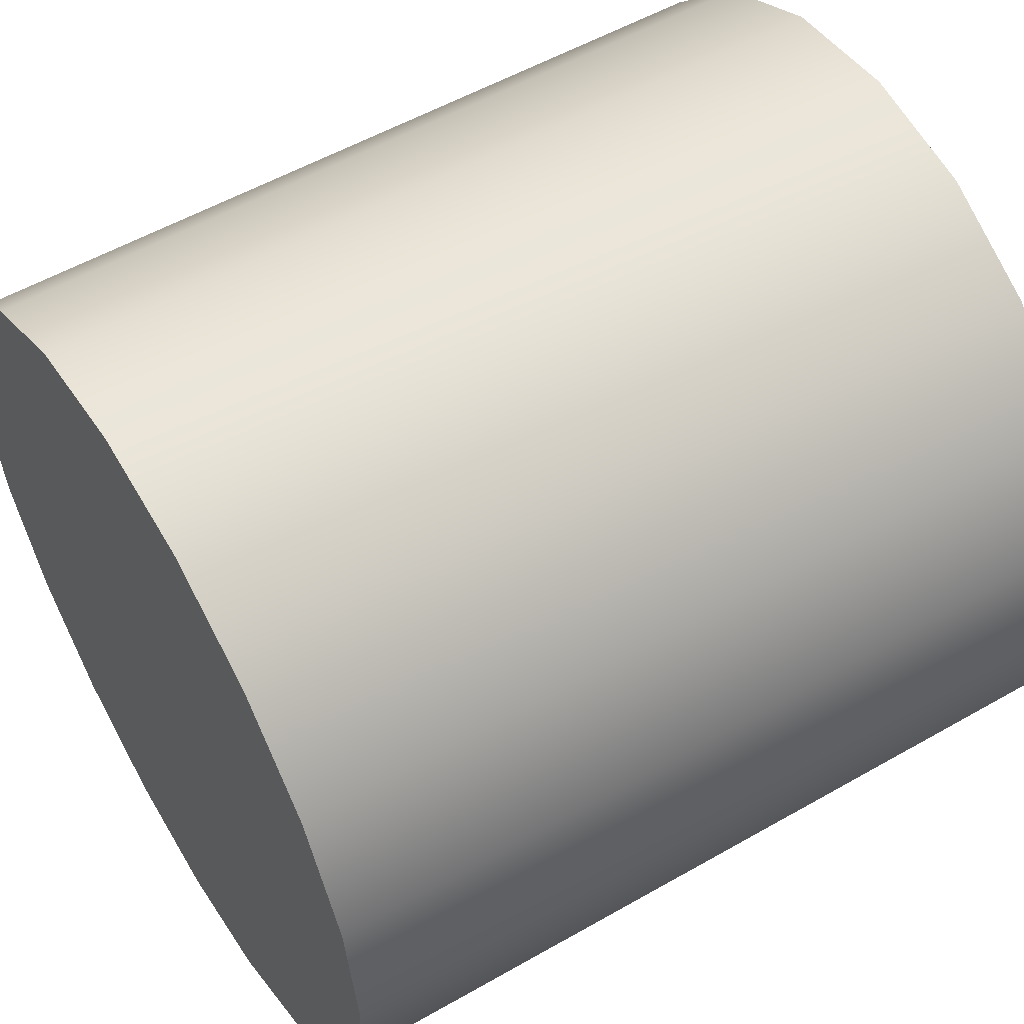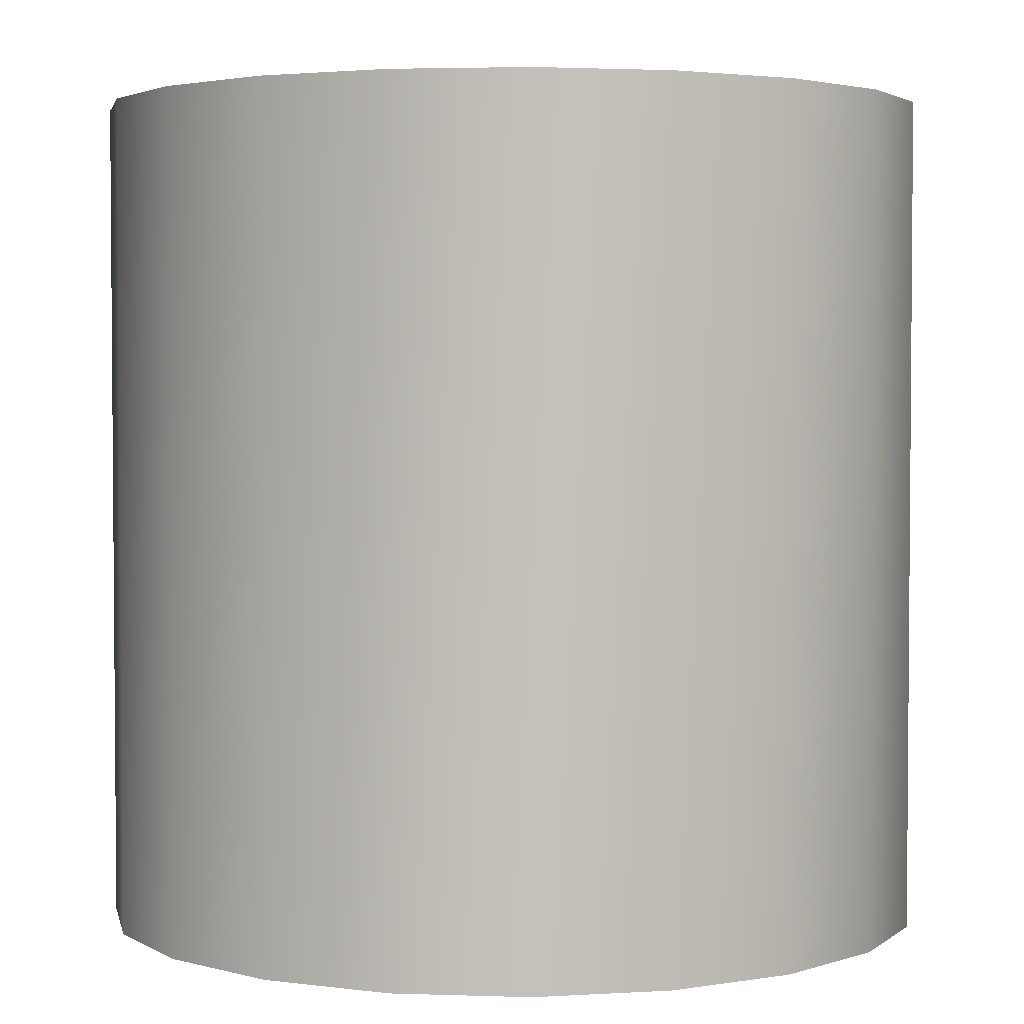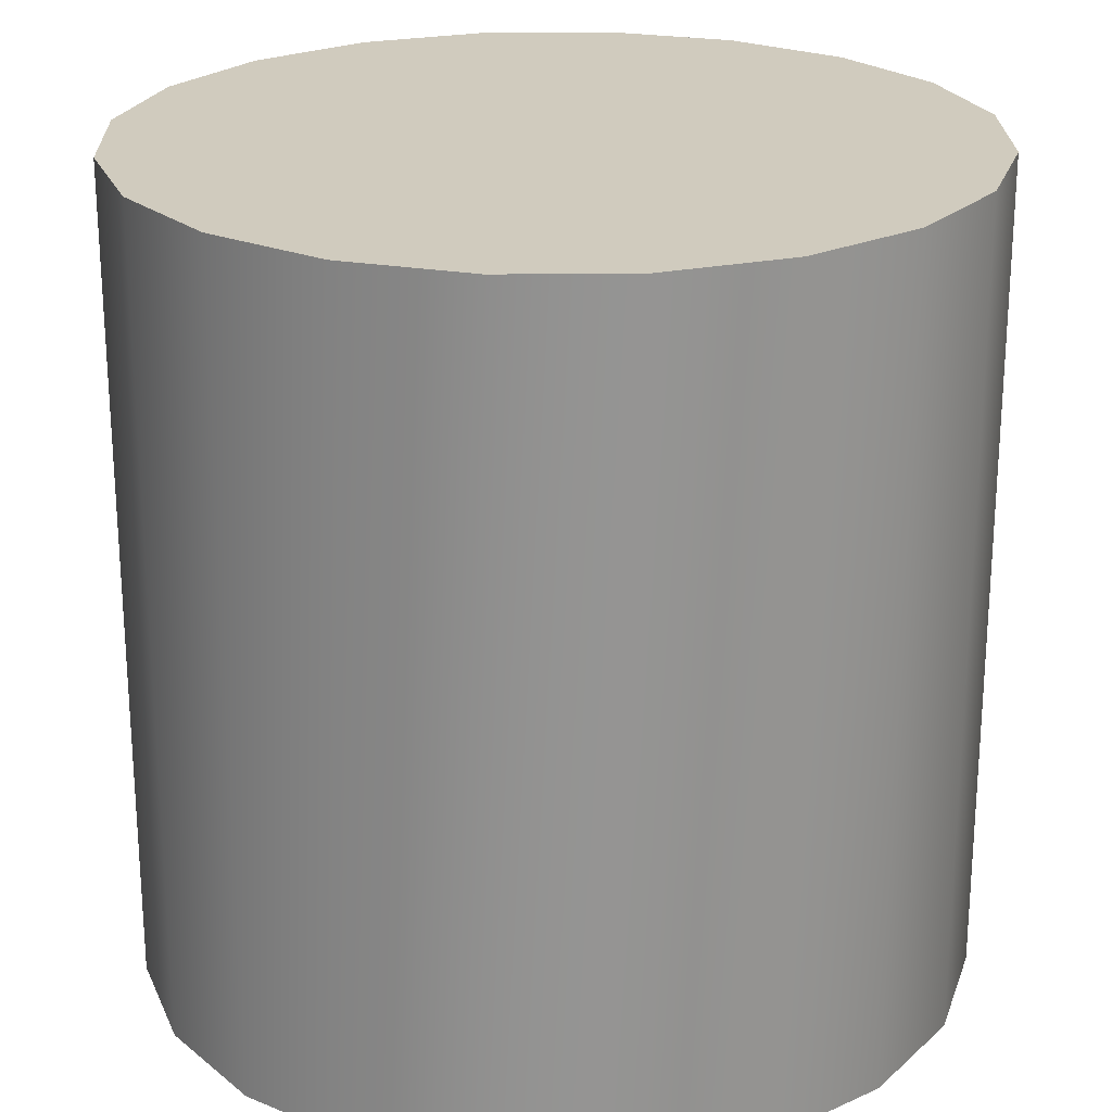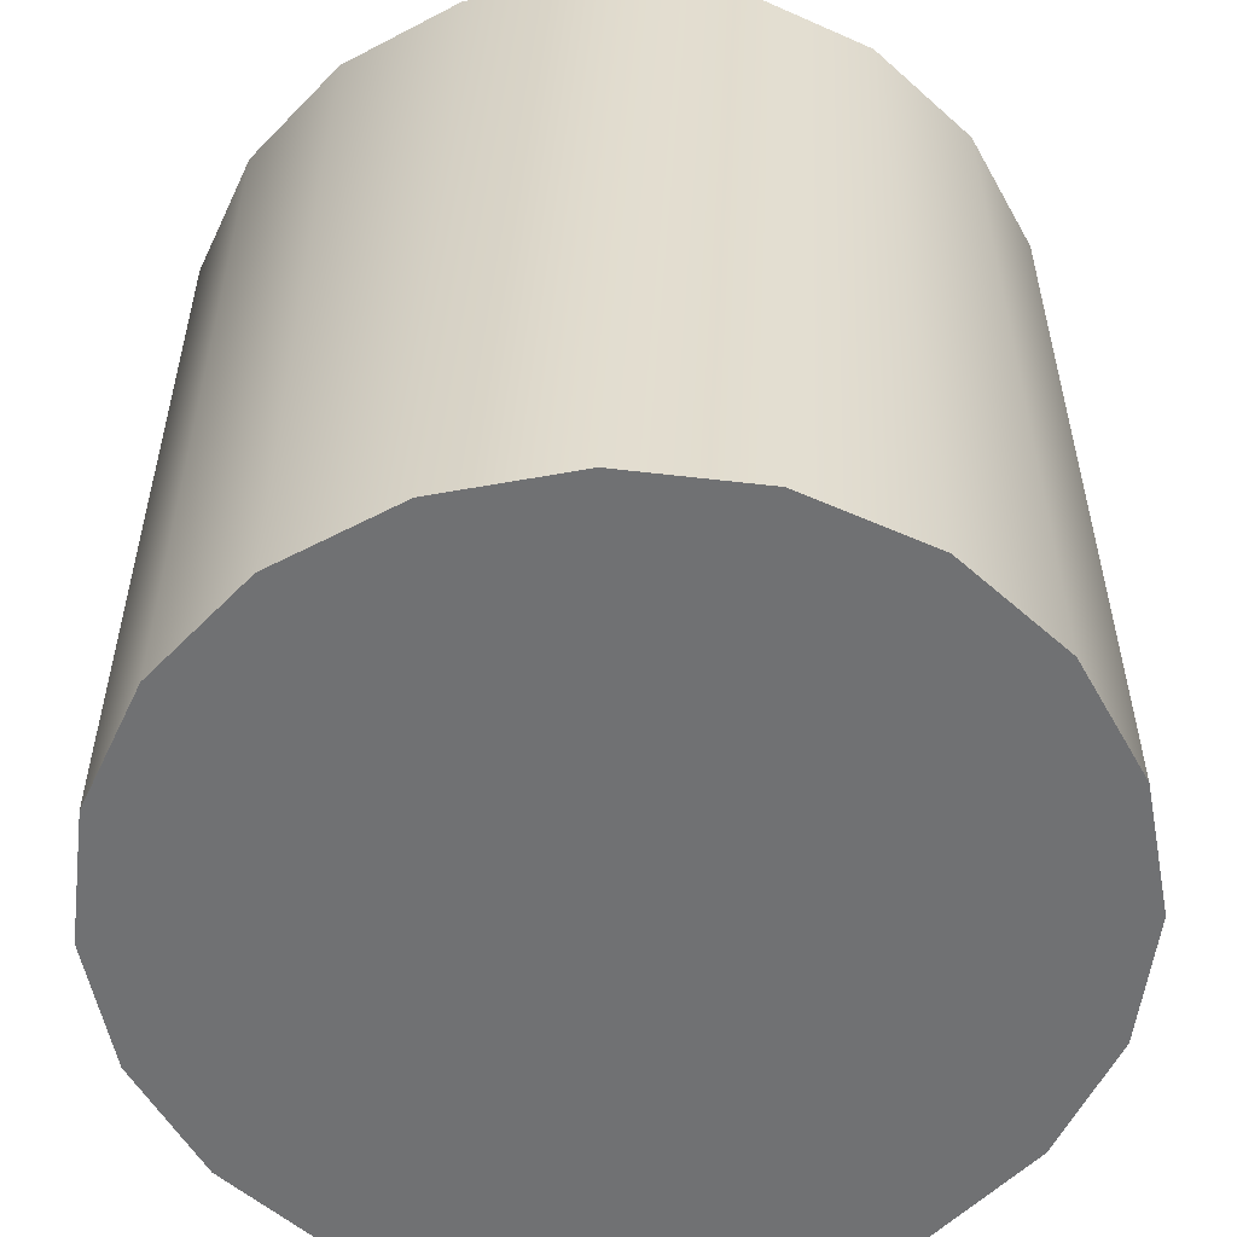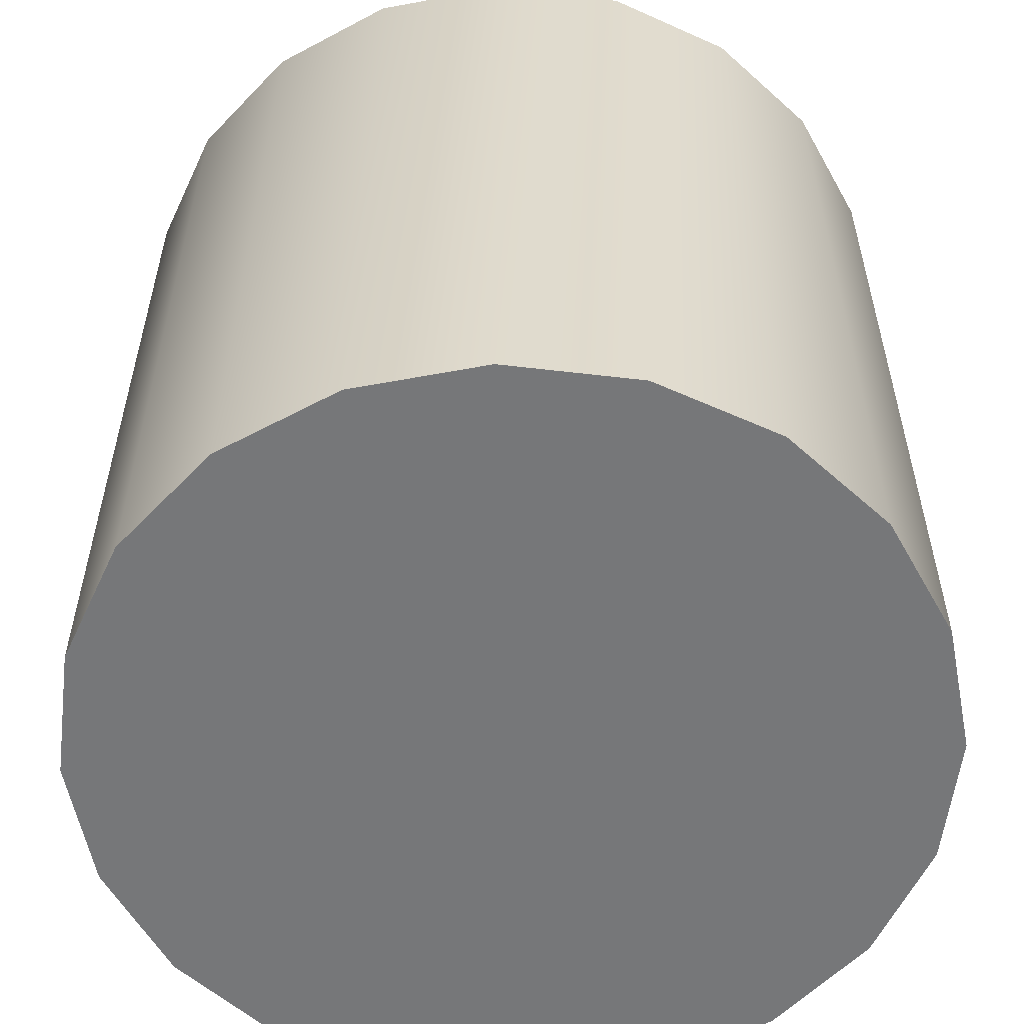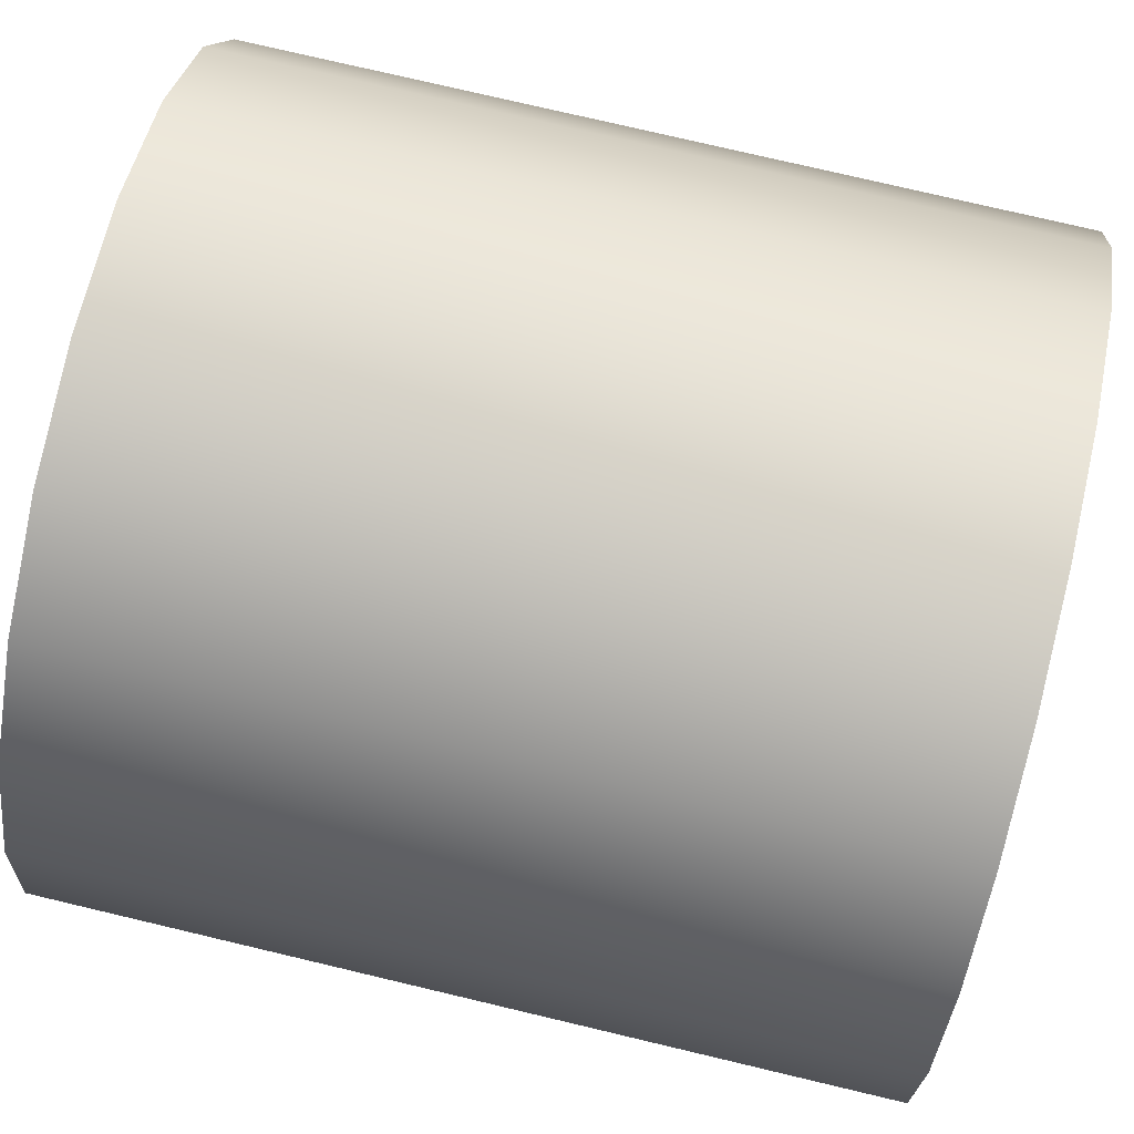
<metadata>
{"format":"obj","ext":"obj","renderer":"f3d","projection":"perspective","resolution":1024,"background":"white","views":[{"elev":54.7,"azim":-121.2,"up":"+Z"},{"elev":3.0,"azim":-110.5,"up":"+Y"},{"elev":23.3,"azim":169.7,"up":"+Y"},{"elev":-55.2,"azim":-70.1,"up":"+Y"},{"elev":-57.1,"azim":38.0,"up":"+Y"},{"elev":76.7,"azim":-76.7,"up":"+Z"}]}
</metadata>
<code>
v  0 0.5 0
v  0 0.5 0.5
v  0.1545 0.5 0.4755
v  0.2939 0.5 0.4045
v  0.4045 0.5 0.2939
v  0.4755 0.5 0.1545
v  0.5 0.5 -2.186e-08
v  0.4755 0.5 -0.1545
v  0.4045 0.5 -0.2939
v  0.2939 0.5 -0.4045
v  0.1545 0.5 -0.4755
v  -4.371e-08 0.5 -0.5
v  -0.1545 0.5 -0.4755
v  -0.2939 0.5 -0.4045
v  -0.4045 0.5 -0.2939
v  -0.4755 0.5 -0.1545
v  -0.5 0.5 5.962e-09
v  -0.4755 0.5 0.1545
v  -0.4045 0.5 0.2939
v  -0.2939 0.5 0.4045
v  -0.1545 0.5 0.4755
v  0 -0.5 0
v  0 -0.5 0.5
v  0.1545 -0.5 0.4755
v  0.2939 -0.5 0.4045
v  0.4045 -0.5 0.2939
v  0.4755 -0.5 0.1545
v  0.5 -0.5 -2.186e-08
v  0.4755 -0.5 -0.1545
v  0.4045 -0.5 -0.2939
v  0.2939 -0.5 -0.4045
v  0.1545 -0.5 -0.4755
v  -4.371e-08 -0.5 -0.5
v  -0.1545 -0.5 -0.4755
v  -0.2939 -0.5 -0.4045
v  -0.4045 -0.5 -0.2939
v  -0.4755 -0.5 -0.1545
v  -0.5 -0.5 5.962e-09
v  -0.4755 -0.5 0.1545
v  -0.4045 -0.5 0.2939
v  -0.2939 -0.5 0.4045
v  -0.1545 -0.5 0.4755
v  0 0.5 0.5
v  0 -0.5 0.5
v  0.1545 0.5 0.4755
v  0.1545 -0.5 0.4755
v  0.2939 0.5 0.4045
v  0.2939 -0.5 0.4045
v  0.4045 0.5 0.2939
v  0.4045 -0.5 0.2939
v  0.4755 0.5 0.1545
v  0.4755 -0.5 0.1545
v  0.5 0.5 -2.186e-08
v  0.5 -0.5 -2.186e-08
v  0.4755 0.5 -0.1545
v  0.4755 -0.5 -0.1545
v  0.4045 0.5 -0.2939
v  0.4045 -0.5 -0.2939
v  0.2939 0.5 -0.4045
v  0.2939 -0.5 -0.4045
v  0.1545 0.5 -0.4755
v  0.1545 -0.5 -0.4755
v  -4.371e-08 0.5 -0.5
v  -4.371e-08 -0.5 -0.5
v  -0.1545 0.5 -0.4755
v  -0.1545 -0.5 -0.4755
v  -0.2939 0.5 -0.4045
v  -0.2939 -0.5 -0.4045
v  -0.4045 0.5 -0.2939
v  -0.4045 -0.5 -0.2939
v  -0.4755 0.5 -0.1545
v  -0.4755 -0.5 -0.1545
v  -0.5 0.5 5.962e-09
v  -0.5 -0.5 5.962e-09
v  -0.4755 0.5 0.1545
v  -0.4755 -0.5 0.1545
v  -0.4045 0.5 0.2939
v  -0.4045 -0.5 0.2939
v  -0.2939 0.5 0.4045
v  -0.2939 -0.5 0.4045
v  -0.1545 0.5 0.4755
v  -0.1545 -0.5 0.4755
f 2 3 1
f 3 4 1
f 4 5 1
f 5 6 1
f 6 7 1
f 7 8 1
f 8 9 1
f 9 10 1
f 10 11 1
f 11 12 1
f 12 13 1
f 13 14 1
f 14 15 1
f 15 16 1
f 16 17 1
f 17 18 1
f 18 19 1
f 19 20 1
f 20 21 1
f 21 2 1
f 23 22 24
f 24 22 25
f 25 22 26
f 26 22 27
f 27 22 28
f 28 22 29
f 29 22 30
f 30 22 31
f 31 22 32
f 32 22 33
f 33 22 34
f 34 22 35
f 35 22 36
f 36 22 37
f 37 22 38
f 38 22 39
f 39 22 40
f 40 22 41
f 41 22 42
f 42 22 23
f 43 44 45
f 45 44 46
f 45 46 47
f 47 46 48
f 47 48 49
f 49 48 50
f 49 50 51
f 51 50 52
f 51 52 53
f 53 52 54
f 53 54 55
f 55 54 56
f 55 56 57
f 57 56 58
f 57 58 59
f 59 58 60
f 59 60 61
f 61 60 62
f 61 62 63
f 63 62 64
f 63 64 65
f 65 64 66
f 65 66 67
f 67 66 68
f 67 68 69
f 69 68 70
f 69 70 71
f 71 70 72
f 71 72 73
f 73 72 74
f 73 74 75
f 75 74 76
f 75 76 77
f 77 76 78
f 77 78 79
f 79 78 80
f 79 80 81
f 81 80 82
f 81 82 43
f 43 82 44

</code>
